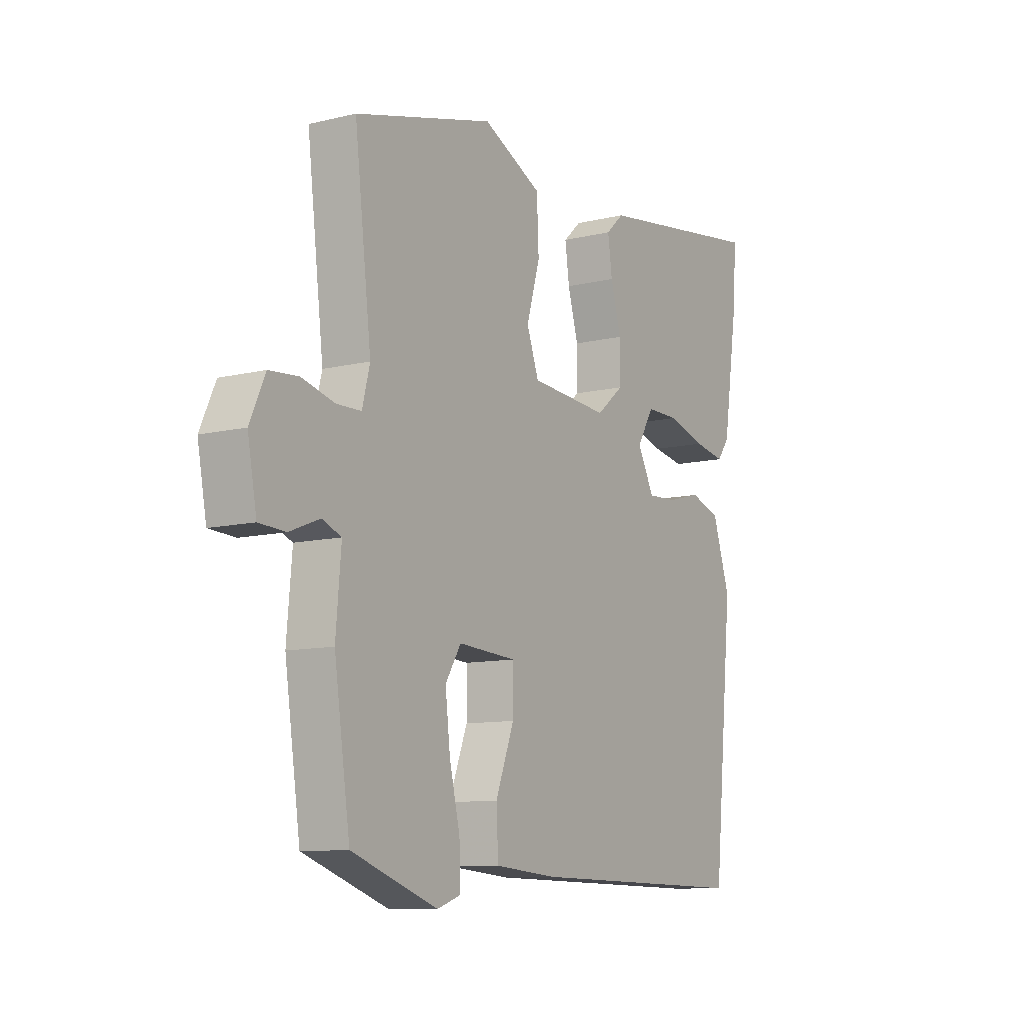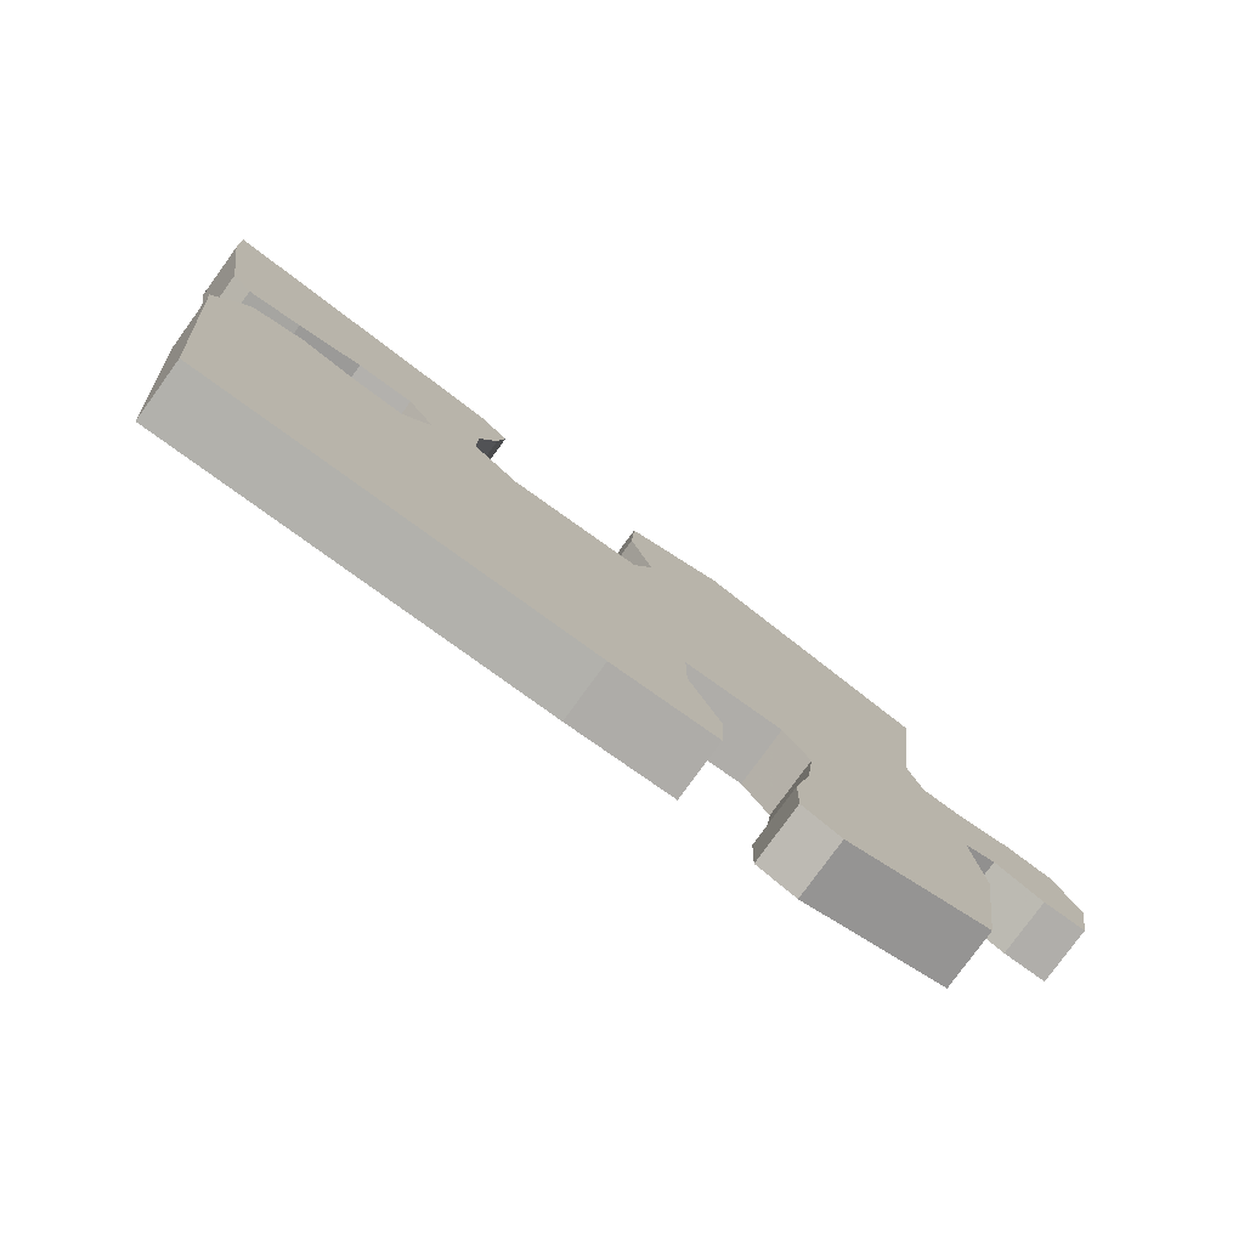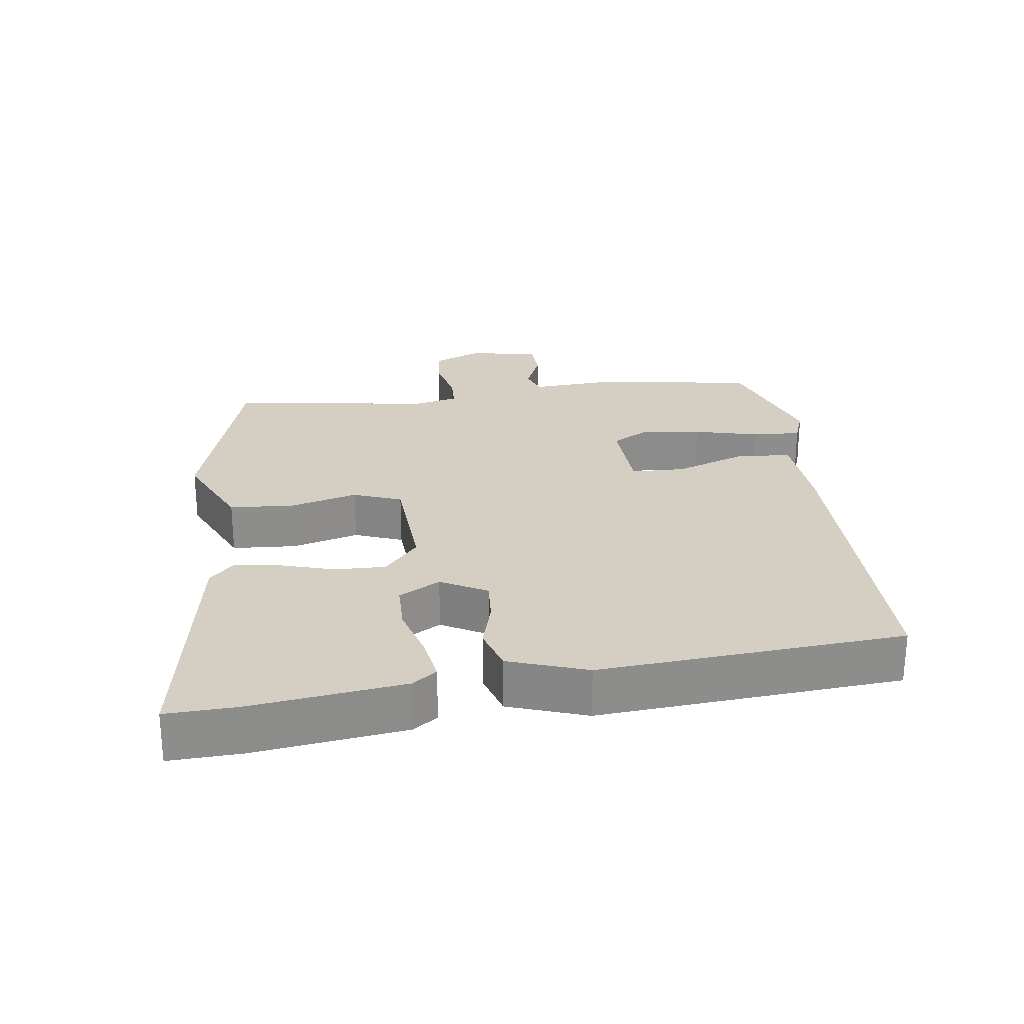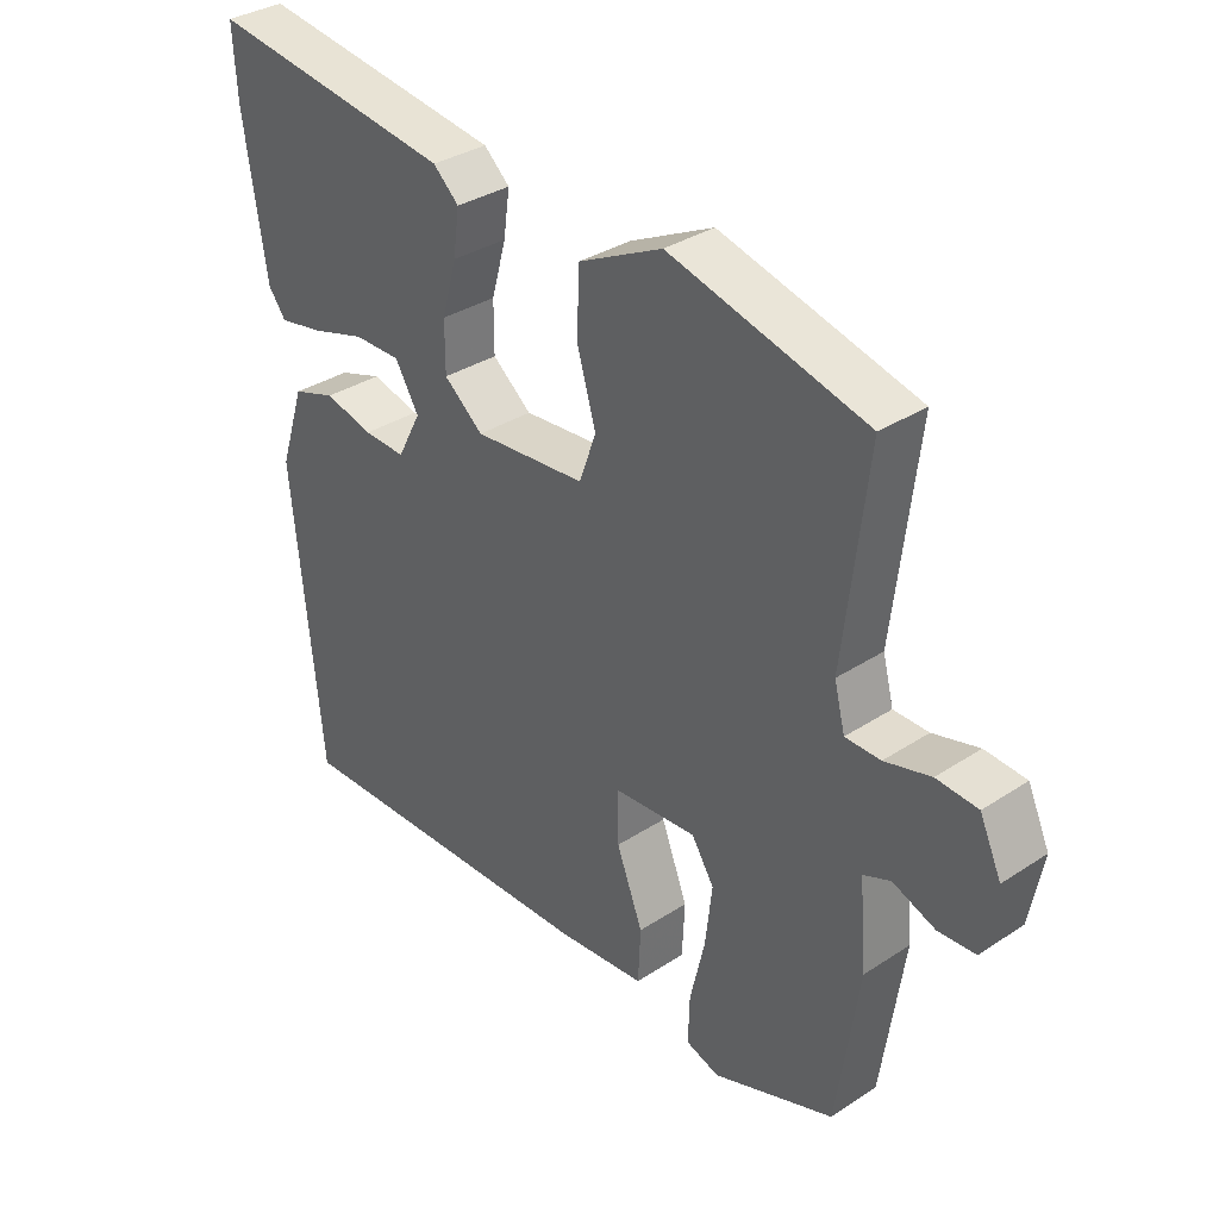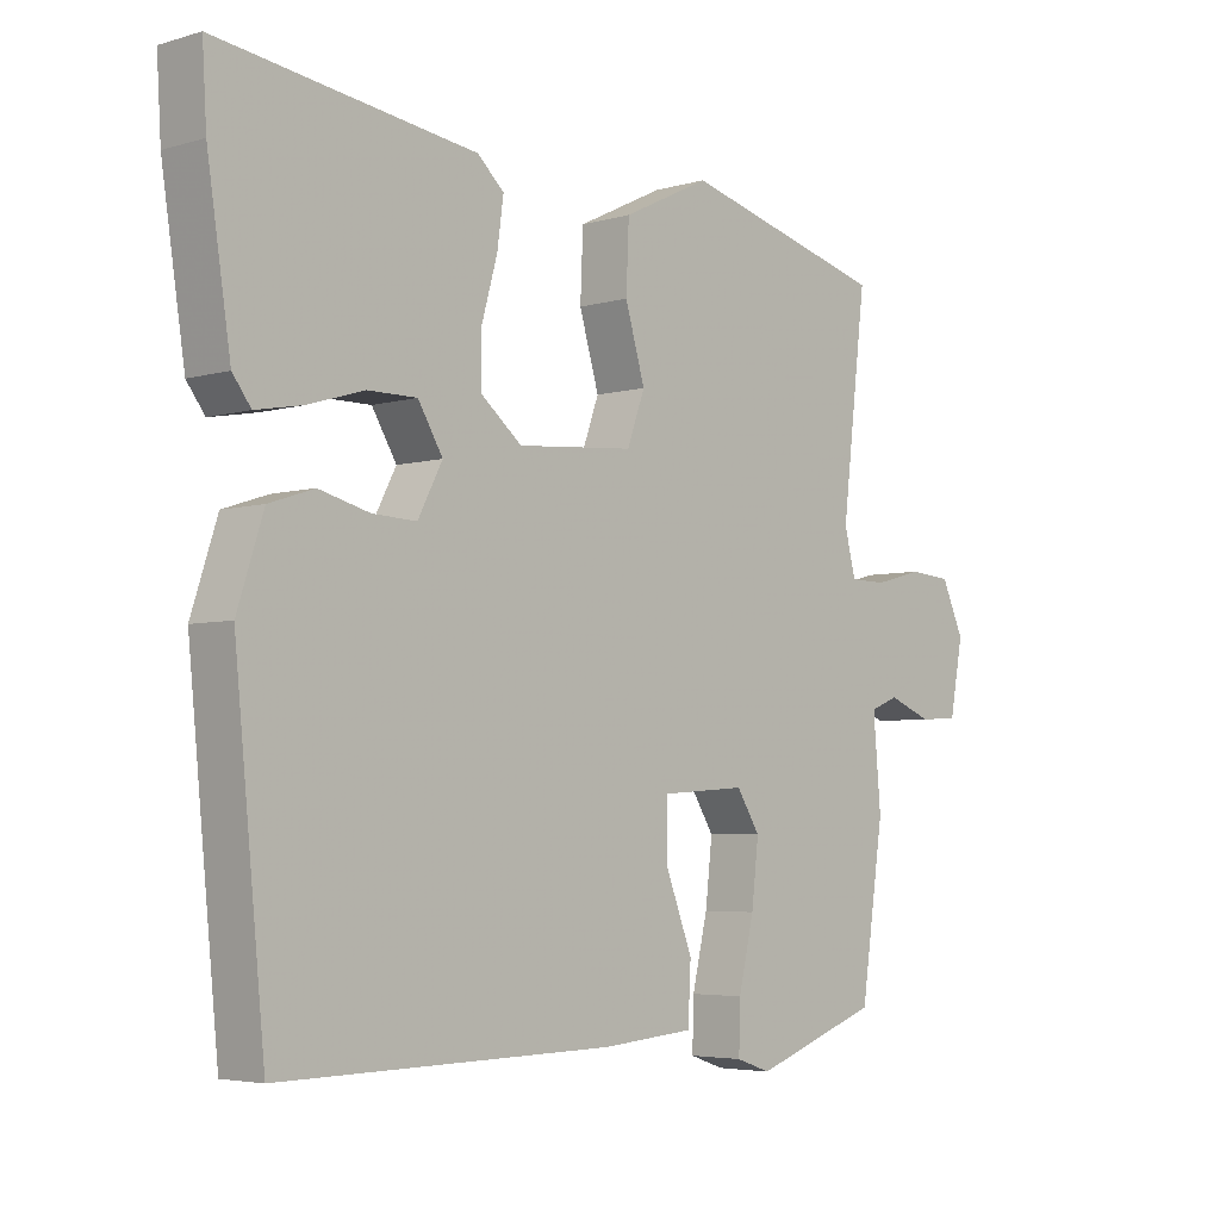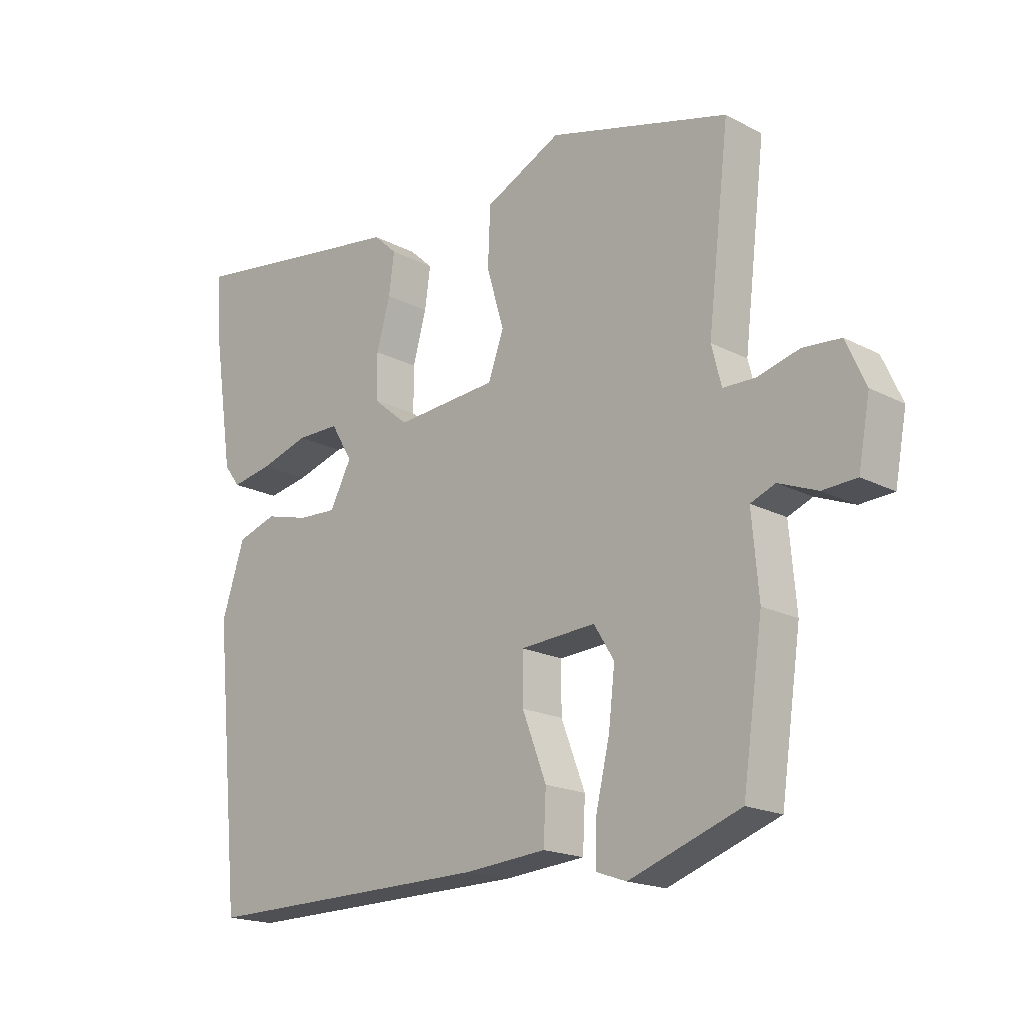
<metadata>
{"format":"obj","ext":"obj","renderer":"f3d","projection":"perspective","resolution":1024,"background":"white","views":[{"elev":-10.2,"azim":-58.2,"up":"+Z"},{"elev":-79.3,"azim":144.0,"up":"+Z"},{"elev":25.8,"azim":83.5,"up":"+Y"},{"elev":33.7,"azim":-131.8,"up":"+Z"},{"elev":-4.4,"azim":133.2,"up":"+Z"},{"elev":-18.4,"azim":-135.2,"up":"+Z"}]}
</metadata>
<code>
v 0.413 0.07 -0.465
v -0.059 0.07 -0.458
v -0.19 0.07 -0.447
v -0.194 0.07 -0.367
v -0.155 0.07 -0.265
v -0.155 0.07 -0.187
v -0.277 0.07 -0.179
v -0.31 0.07 -0.232
v -0.3 0.07 -0.32
v -0.278 0.07 -0.414
v -0.276 0.07 -0.484
v -0.325 0.07 -0.501
v -0.505 0.07 -0.437
v -0.538 0.07 -0.21
v -0.527 0.07 -0.083
v -0.567 0.07 -0.067
v -0.63 0.07 -0.092
v -0.685 0.07 -0.089
v -0.704 0.07 0.013
v -0.672 0.07 0.084
v -0.611 0.07 0.089
v -0.543 0.07 0.071
v -0.491 0.07 0.072
v -0.475 0.07 0.135
v -0.51 0.07 0.431
v -0.218 0.07 0.51
v -0.094 0.07 0.45
v -0.09 0.07 0.356
v -0.118 0.07 0.26
v -0.093 0.07 0.19
v 0.073 0.07 0.177
v 0.131 0.07 0.225
v 0.131 0.07 0.298
v 0.109 0.07 0.377
v 0.1 0.07 0.443
v 0.138 0.07 0.478
v 0.502 0.07 0.531
v 0.496 0.07 0.429
v 0.463 0.07 0.21
v 0.437 0.07 0.175
v 0.371 0.07 0.187
v 0.291 0.07 0.211
v 0.221 0.07 0.211
v 0.186 0.07 0.152
v 0.221 0.07 0.085
v 0.283 0.07 0.088
v 0.355 0.07 0.107
v 0.419 0.07 0.086
v 0.456 0.07 -0.028
v 0.413 0 -0.465
v -0.059 0 -0.458
v -0.19 0 -0.447
v -0.194 0 -0.367
v -0.155 0 -0.265
v -0.155 0 -0.187
v -0.277 0 -0.179
v -0.31 0 -0.232
v -0.3 0 -0.32
v -0.278 0 -0.414
v -0.276 0 -0.484
v -0.325 0 -0.501
v -0.505 0 -0.437
v -0.538 0 -0.21
v -0.527 0 -0.083
v -0.567 0 -0.067
v -0.63 0 -0.092
v -0.685 0 -0.089
v -0.704 0 0.013
v -0.672 0 0.084
v -0.611 0 0.089
v -0.543 0 0.071
v -0.491 0 0.072
v -0.475 0 0.135
v -0.51 0 0.431
v -0.218 0 0.51
v -0.094 0 0.45
v -0.09 0 0.356
v -0.118 0 0.26
v -0.093 0 0.19
v 0.073 0 0.177
v 0.131 0 0.225
v 0.131 0 0.298
v 0.109 0 0.377
v 0.1 0 0.443
v 0.138 0 0.478
v 0.502 0 0.531
v 0.496 0 0.429
v 0.463 0 0.21
v 0.437 0 0.175
v 0.371 0 0.187
v 0.291 0 0.211
v 0.221 0 0.211
v 0.186 0 0.152
v 0.221 0 0.085
v 0.283 0 0.088
v 0.355 0 0.107
v 0.419 0 0.086
v 0.456 0 -0.028
f 46 47 48 49
f 45 46 49 1
f 44 45 1 2
f 39 40 41 42
f 37 38 39 42
f 37 42 43
f 36 37 43
f 33 34 35 36
f 32 33 36 43
f 31 32 43 44
f 26 27 28 29
f 24 25 26 29
f 23 24 29 30
f 19 20 21 22
f 19 22 23
f 16 17 18 19
f 15 16 19 23
f 9 10 11 12
f 8 9 12 13
f 7 8 13 14
f 2 3 4 5
f 2 5 6
f 44 2 6
f 31 44 6 7
f 15 23 30 31
f 7 14 15 31
f 98 97 96 95
f 50 98 95 94
f 51 50 94 93
f 91 90 89 88
f 91 88 87 86
f 92 91 86
f 92 86 85
f 85 84 83 82
f 92 85 82 81
f 93 92 81 80
f 78 77 76 75
f 78 75 74 73
f 79 78 73 72
f 71 70 69 68
f 72 71 68
f 68 67 66 65
f 72 68 65 64
f 61 60 59 58
f 62 61 58 57
f 63 62 57 56
f 54 53 52 51
f 55 54 51
f 55 51 93
f 56 55 93 80
f 80 79 72 64
f 80 64 63 56
f 1 50 51 2
f 2 51 52 3
f 3 52 53 4
f 4 53 54 5
f 5 54 55 6
f 6 55 56 7
f 7 56 57 8
f 8 57 58 9
f 9 58 59 10
f 10 59 60 11
f 11 60 61 12
f 12 61 62 13
f 13 62 63 14
f 14 63 64 15
f 15 64 65 16
f 16 65 66 17
f 17 66 67 18
f 18 67 68 19
f 19 68 69 20
f 20 69 70 21
f 21 70 71 22
f 22 71 72 23
f 23 72 73 24
f 24 73 74 25
f 25 74 75 26
f 26 75 76 27
f 27 76 77 28
f 28 77 78 29
f 29 78 79 30
f 30 79 80 31
f 31 80 81 32
f 32 81 82 33
f 33 82 83 34
f 34 83 84 35
f 35 84 85 36
f 36 85 86 37
f 37 86 87 38
f 38 87 88 39
f 39 88 89 40
f 40 89 90 41
f 41 90 91 42
f 42 91 92 43
f 43 92 93 44
f 44 93 94 45
f 45 94 95 46
f 46 95 96 47
f 47 96 97 48
f 48 97 98 49
f 49 98 50 1

</code>
